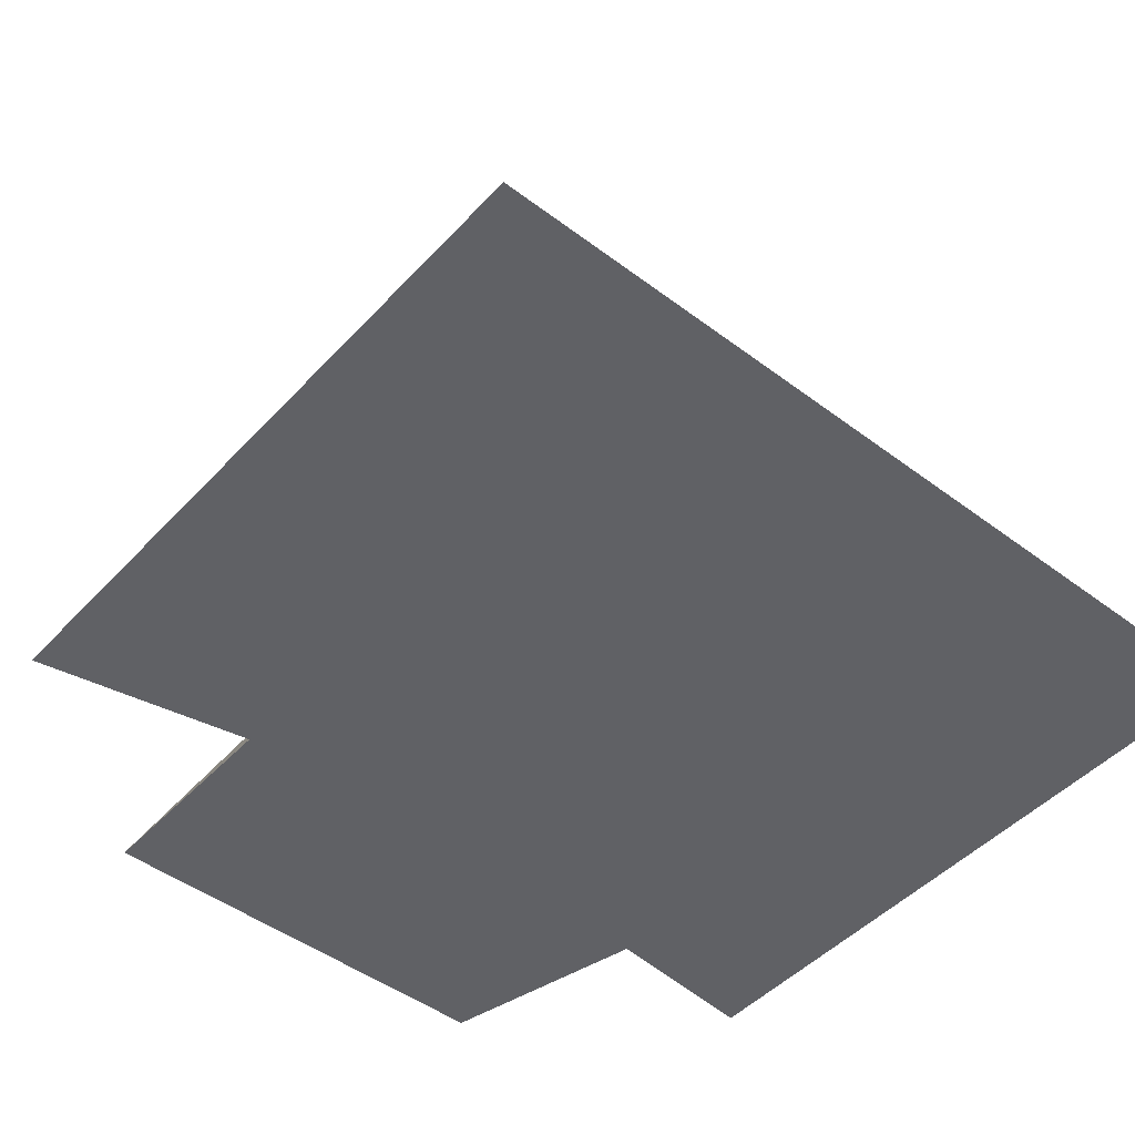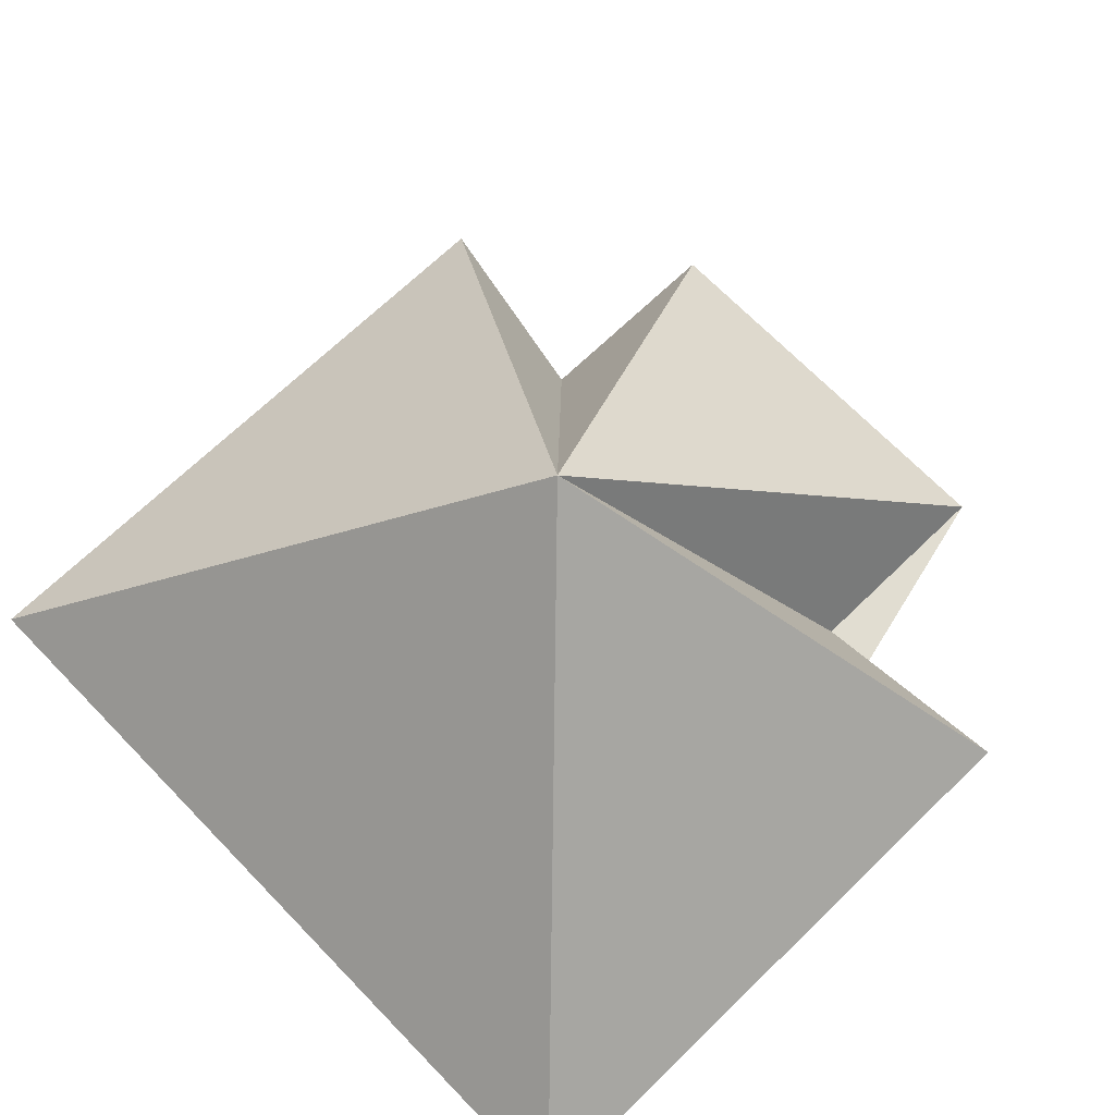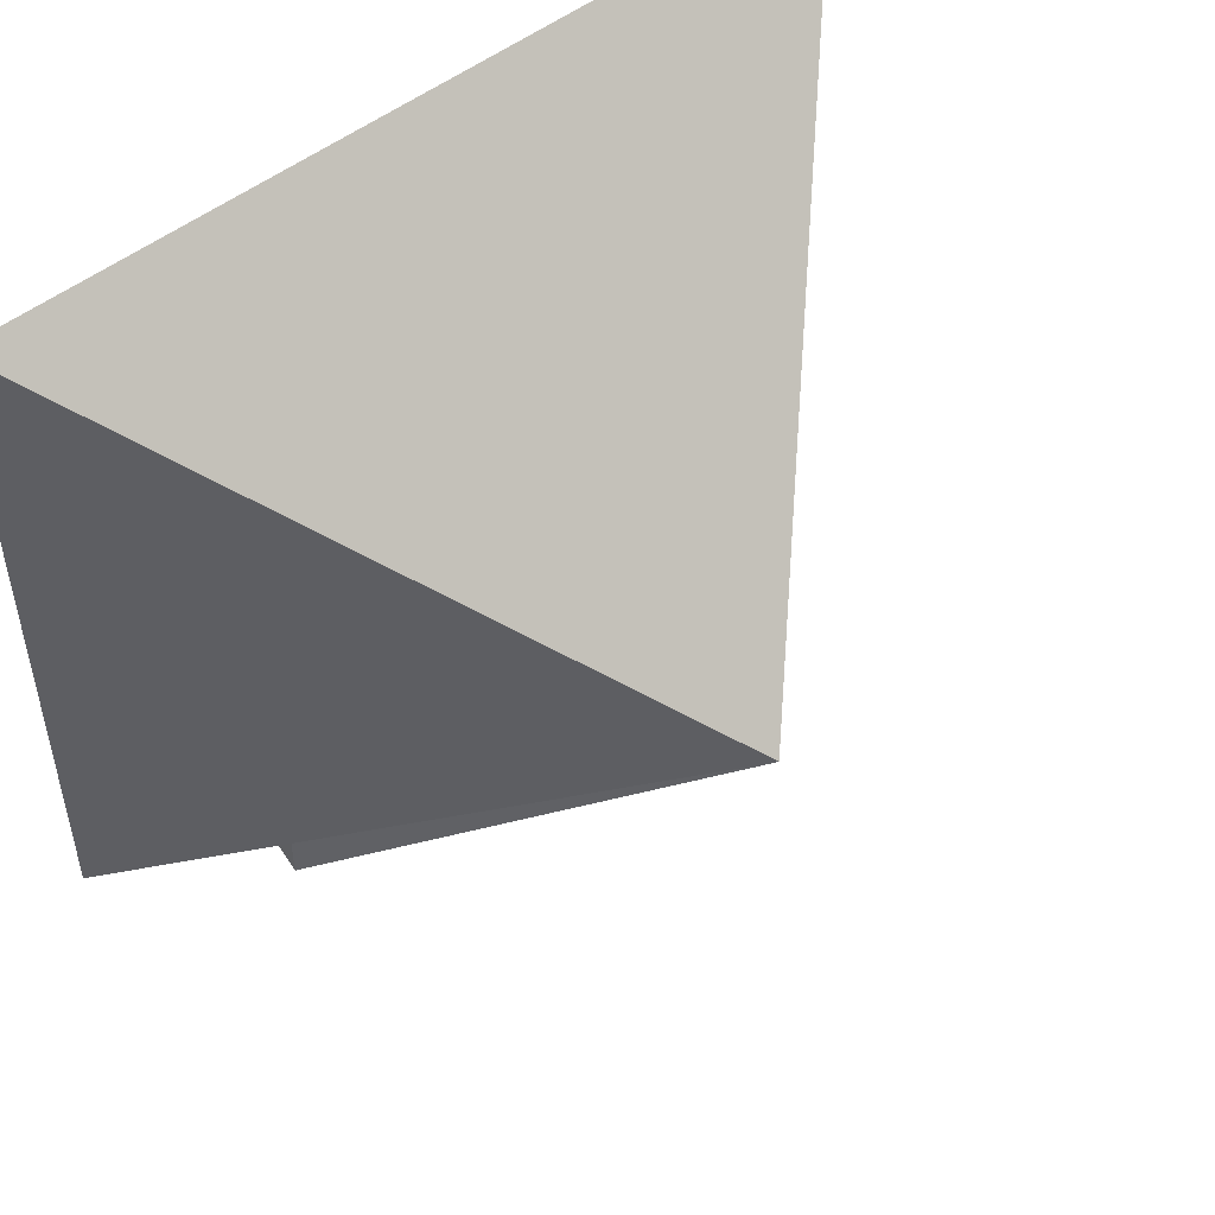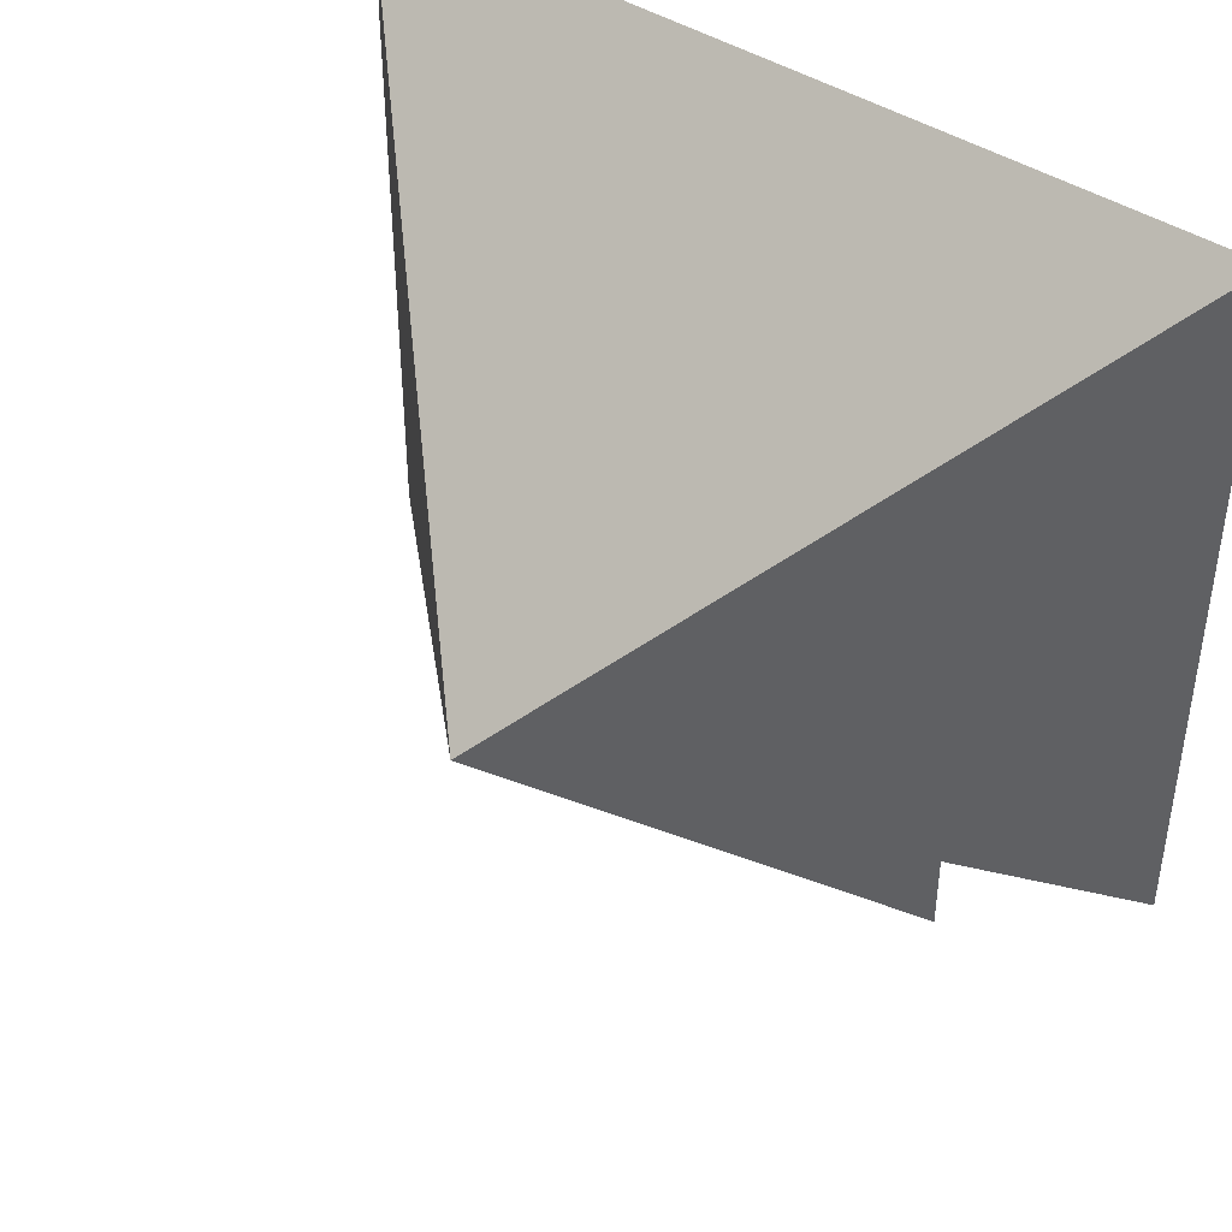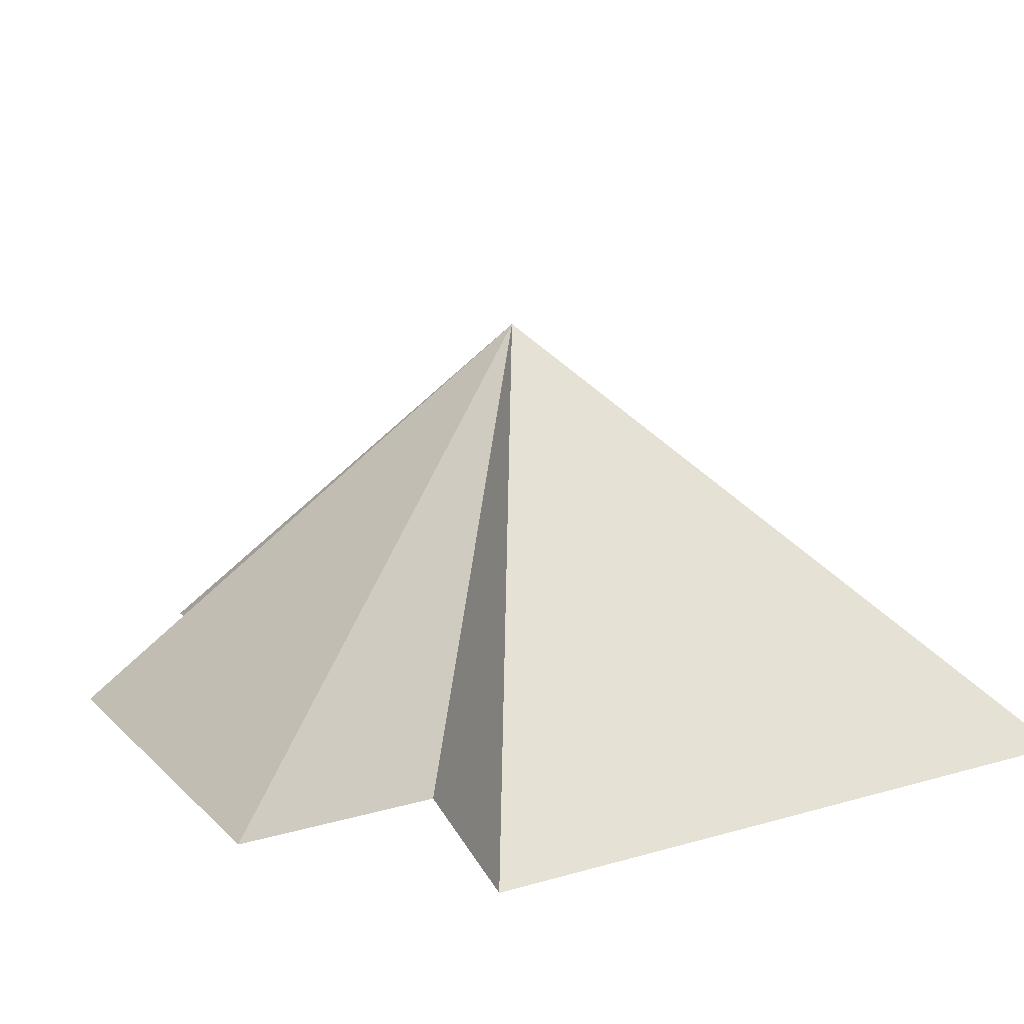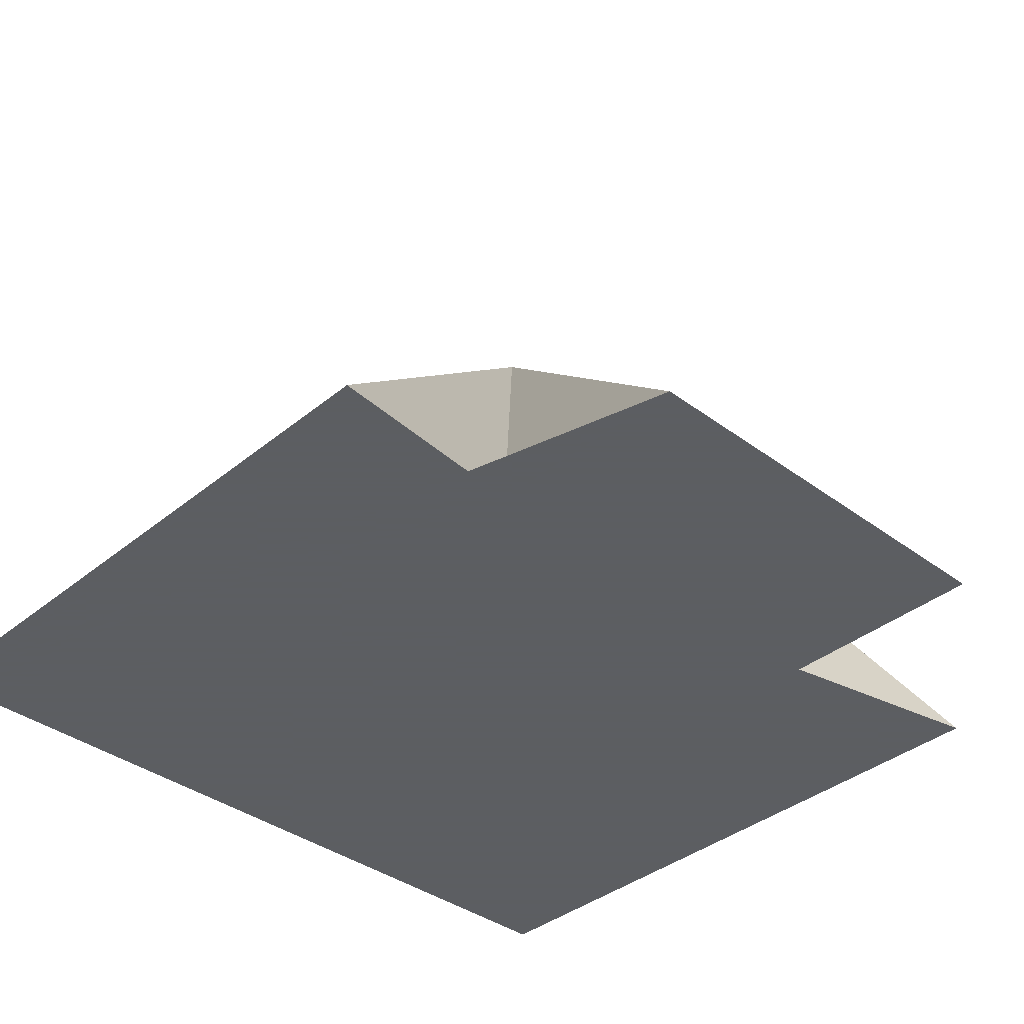
<metadata>
{"format":"obj","ext":"obj","renderer":"f3d","projection":"perspective","resolution":1024,"background":"white","views":[{"elev":-47.4,"azim":139.7,"up":"+Z"},{"elev":68.8,"azim":-134.1,"up":"+Z"},{"elev":50.6,"azim":-40.7,"up":"+Y"},{"elev":42.8,"azim":37.9,"up":"+Y"},{"elev":17.5,"azim":60.4,"up":"+Z"},{"elev":-37.4,"azim":-43.7,"up":"+Z"}]}
</metadata>
<code>
v -10 10 0
v 10 10 0
v 10 -6 0
v 5 -5 0
v 5 -10 0
v -5 -10 0
v -5 -5 0
v -10 -5.5 0
v 0 0 10
f 1 2 3 4 5 6 7 8
f 2 1 9
f 3 2 9
f 4 3 9
f 5 4 9
f 6 5 9
f 7 6 9
f 8 7 9
f 1 8 9

</code>
